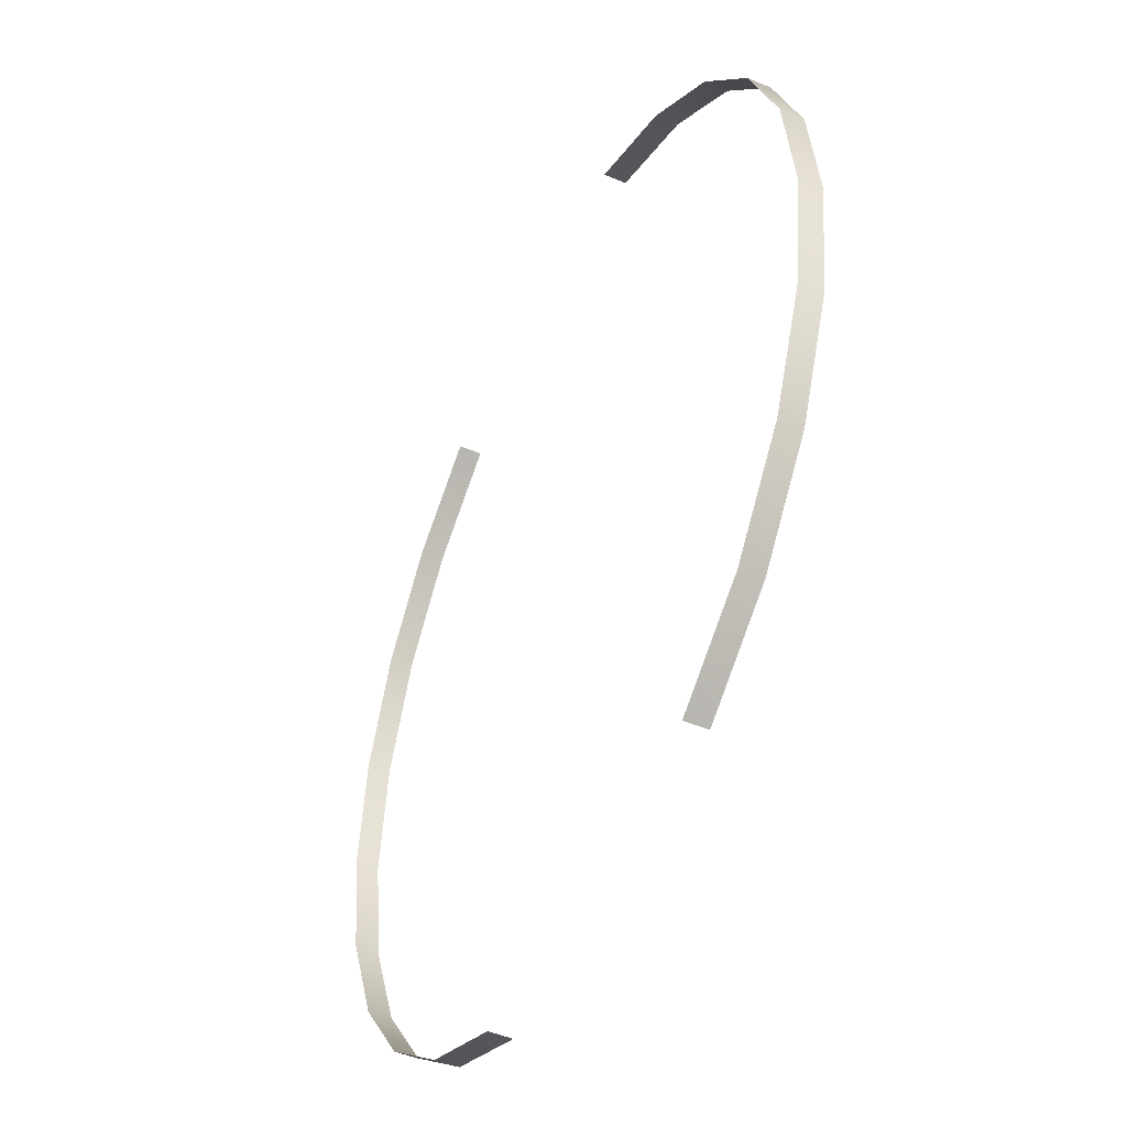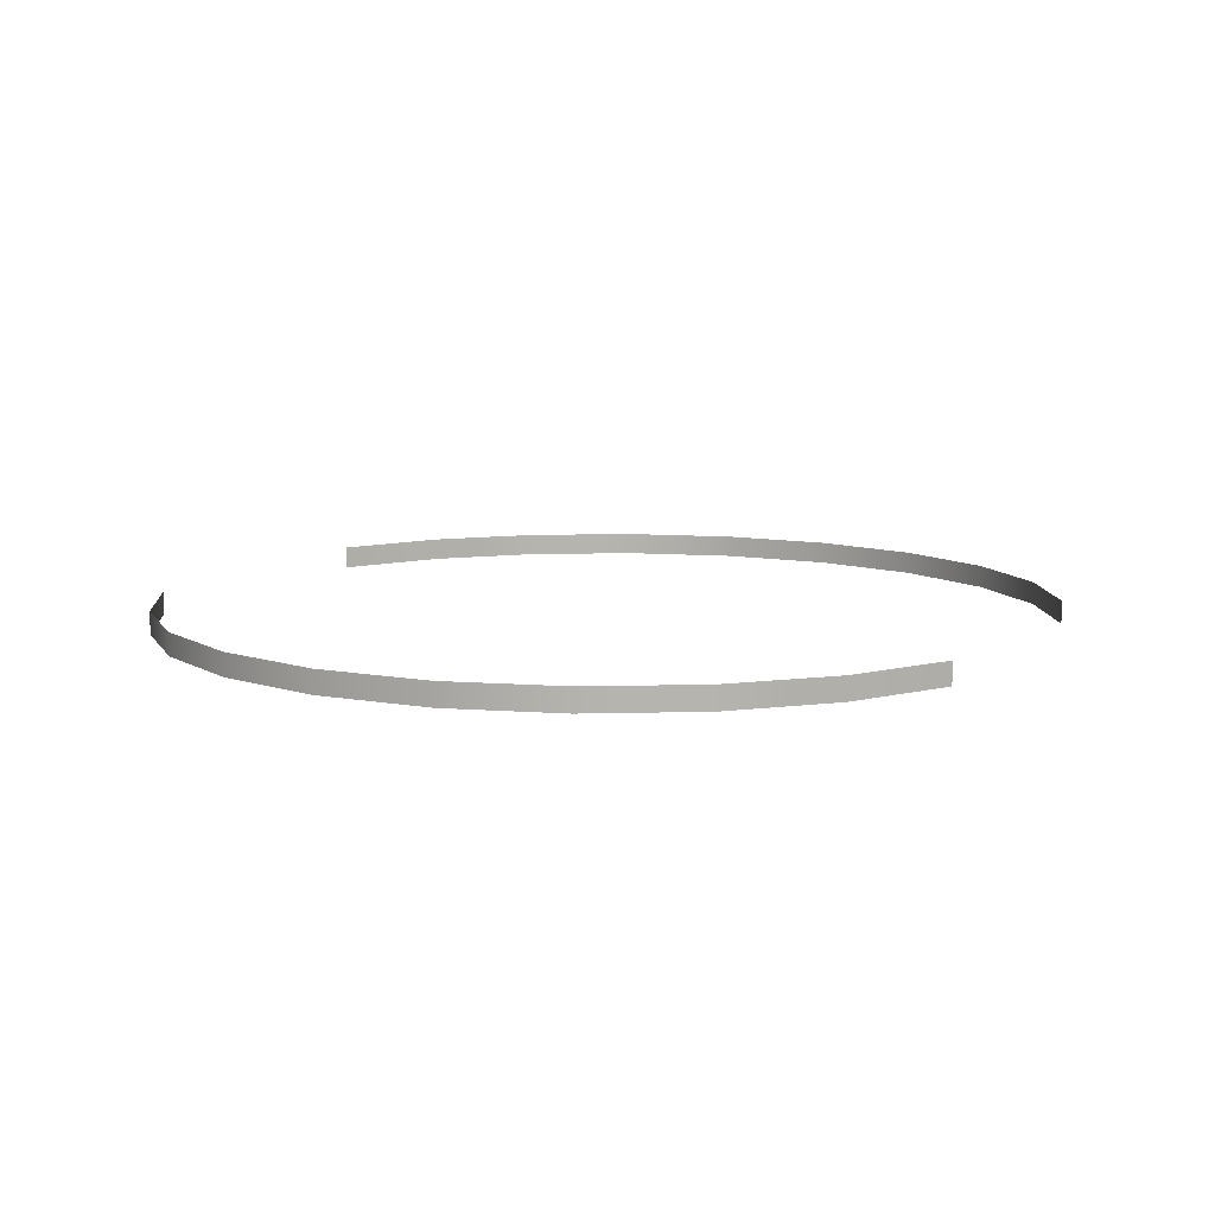
<metadata>
{"format":"obj","ext":"obj","renderer":"f3d","projection":"perspective","resolution":1024,"background":"white","views":[{"elev":-46.9,"azim":64.6,"up":"+Z"},{"elev":9.7,"azim":-71.4,"up":"+Y"}]}
</metadata>
<code>
g polySurface19
v 0.28 1.909 -0.485
v 0.28 1.938 -0.485
v 0.396 1.938 -0.396
v 0.396 1.909 -0.396
v 0.485 1.938 -0.28
v 0.485 1.909 -0.28
v 0.5409 1.938 -0.1449
v 0.5409 1.909 -0.1449
v 0.56 1.938 -0
v 0.56 1.909 -0
v 0.5409 1.938 0.1449
v 0.5409 1.909 0.1449
v 0.485 1.938 0.28
v 0.485 1.909 0.28
v 0.396 1.938 0.396
v 0.396 1.909 0.396
v 0.28 1.938 0.485
v 0.28 1.909 0.485
v 0.1449 1.938 0.5409
v 0.1449 1.909 0.5409
v -0.5409 1.909 -0.1449
v -0.5409 1.938 -0.1449
v -0.485 1.938 -0.28
v -0.485 1.909 -0.28
v -0.396 1.938 -0.396
v -0.396 1.909 -0.396
v -0.28 1.938 -0.485
v -0.28 1.909 -0.485
v -0.1449 1.938 -0.5409
v -0.1449 1.909 -0.5409
v -0.56 1.909 -0
v -0.56 1.938 -0
v -0.5409 1.909 0.1449
v -0.5409 1.938 0.1449
v -0.485 1.909 0.28
v -0.485 1.938 0.28
v -0.396 1.909 0.396
v -0.396 1.938 0.396
v -0.28 1.909 0.485
v -0.28 1.938 0.485
f 1 2 3
f 1 3 4
f 4 3 5
f 4 5 6
f 6 5 7
f 6 7 8
f 8 7 9
f 8 9 10
f 10 9 11
f 10 11 12
f 12 11 13
f 12 13 14
f 14 13 15
f 14 15 16
f 16 15 17
f 16 17 18
f 18 17 19
f 18 19 20
f 21 22 23
f 21 23 24
f 24 23 25
f 24 25 26
f 26 25 27
f 26 27 28
f 28 27 29
f 28 29 30
f 31 22 21
f 31 32 22
f 33 32 31
f 33 34 32
f 35 34 33
f 35 36 34
f 37 36 35
f 37 38 36
f 39 38 37
f 39 40 38

</code>
